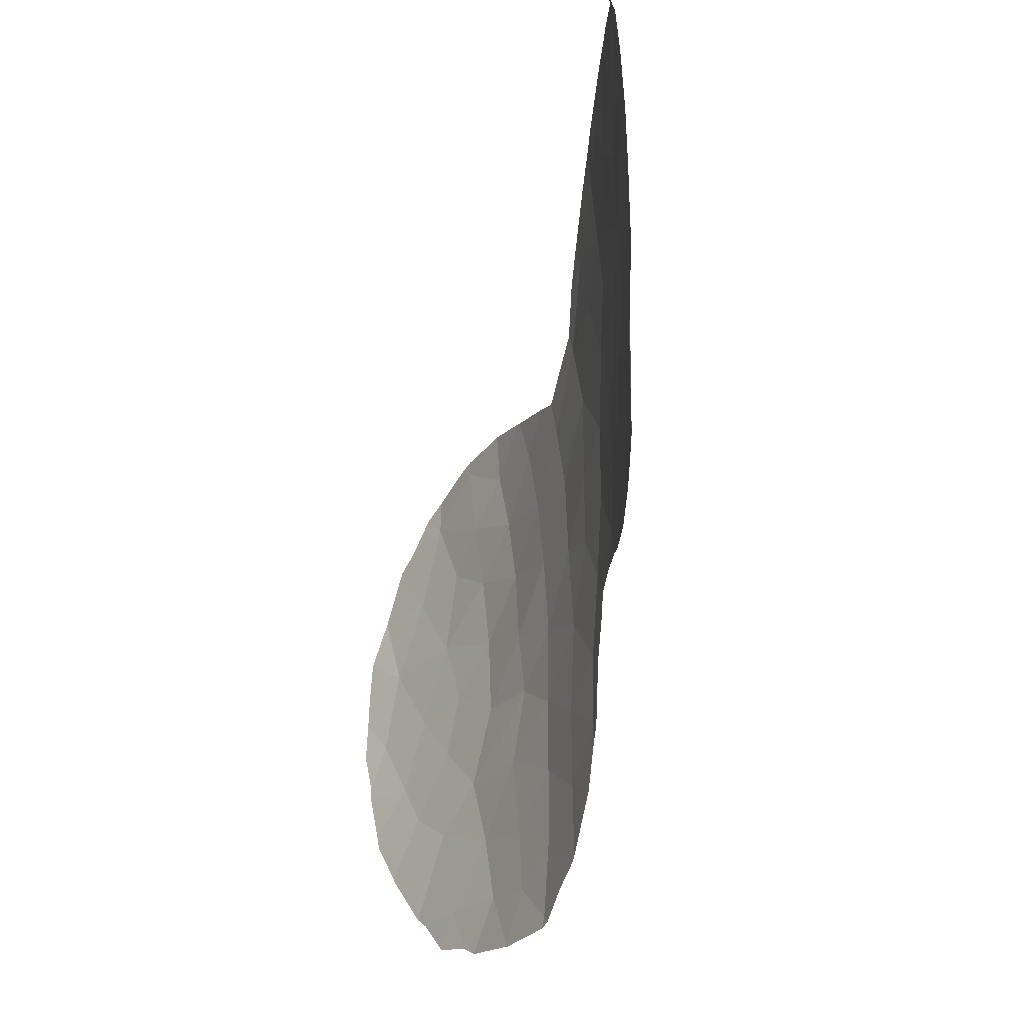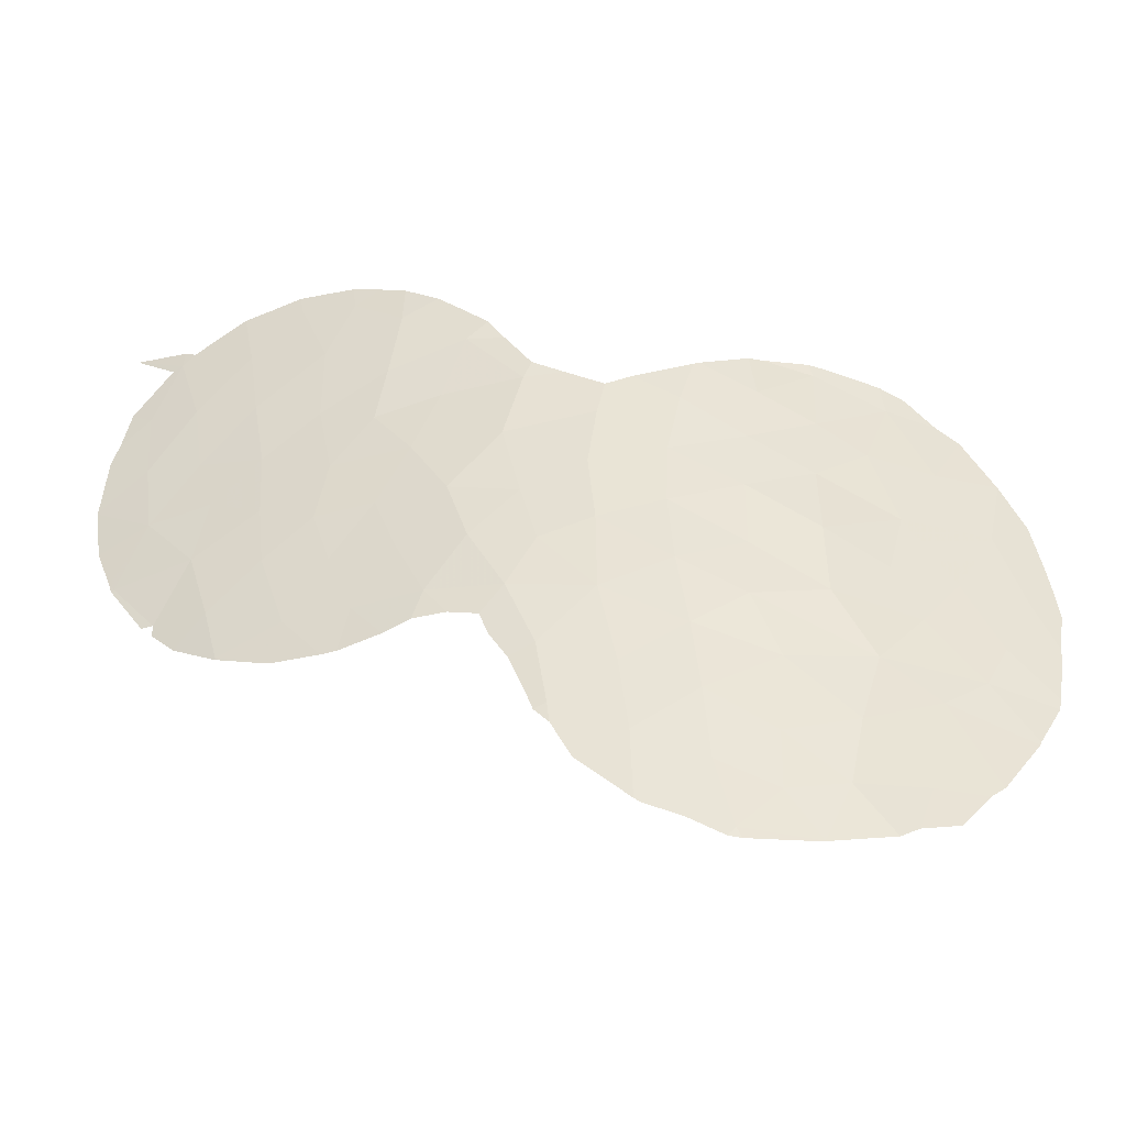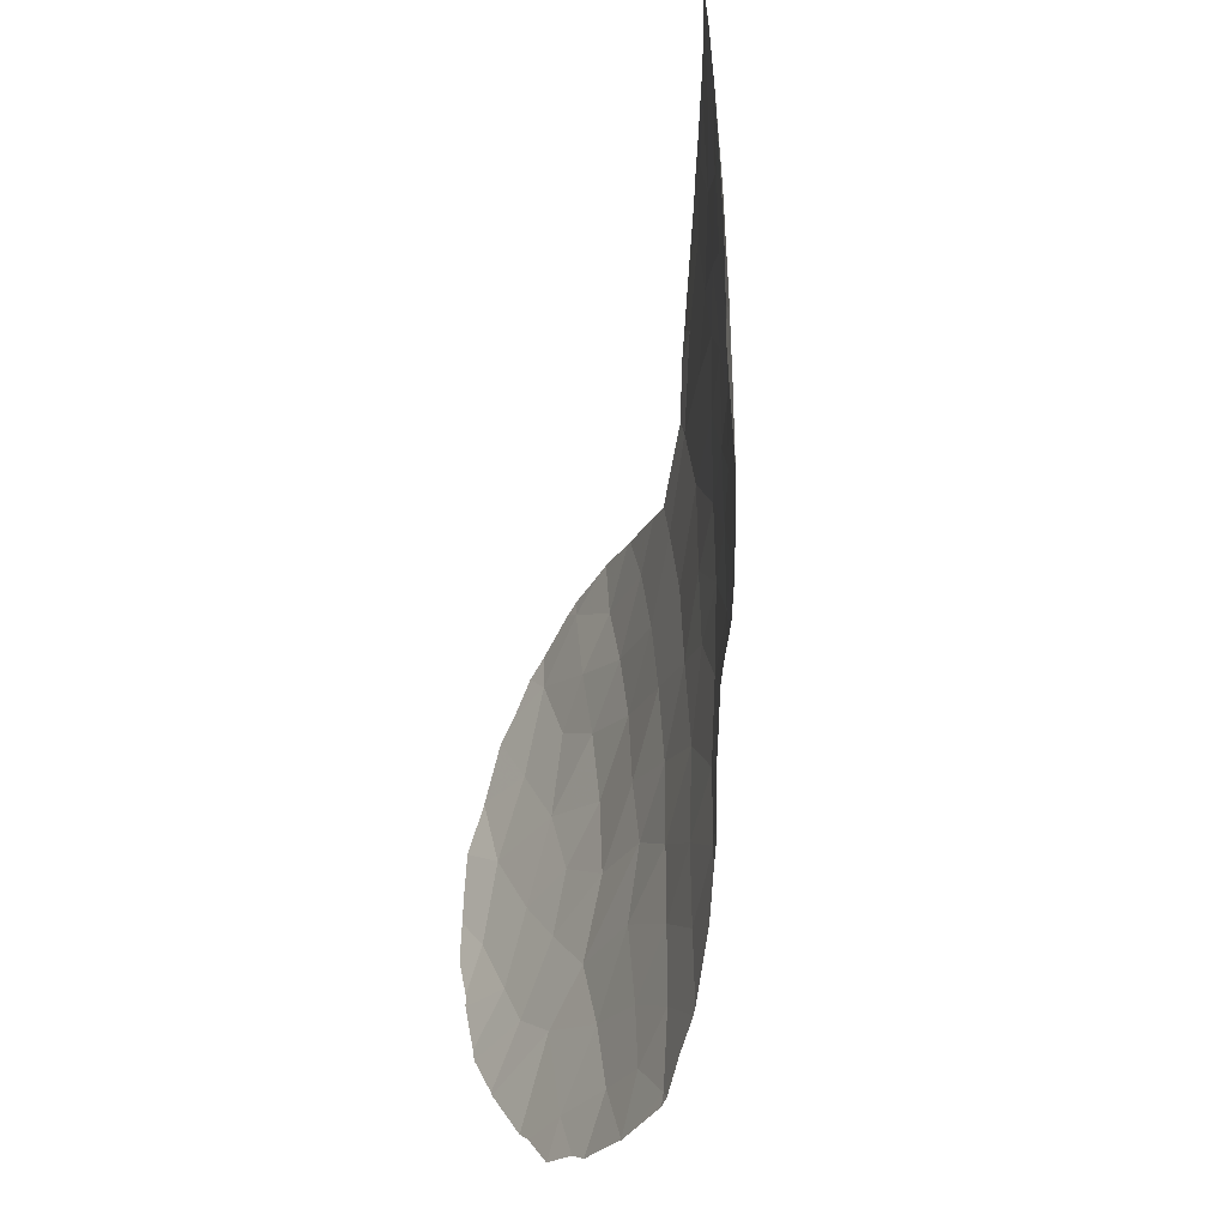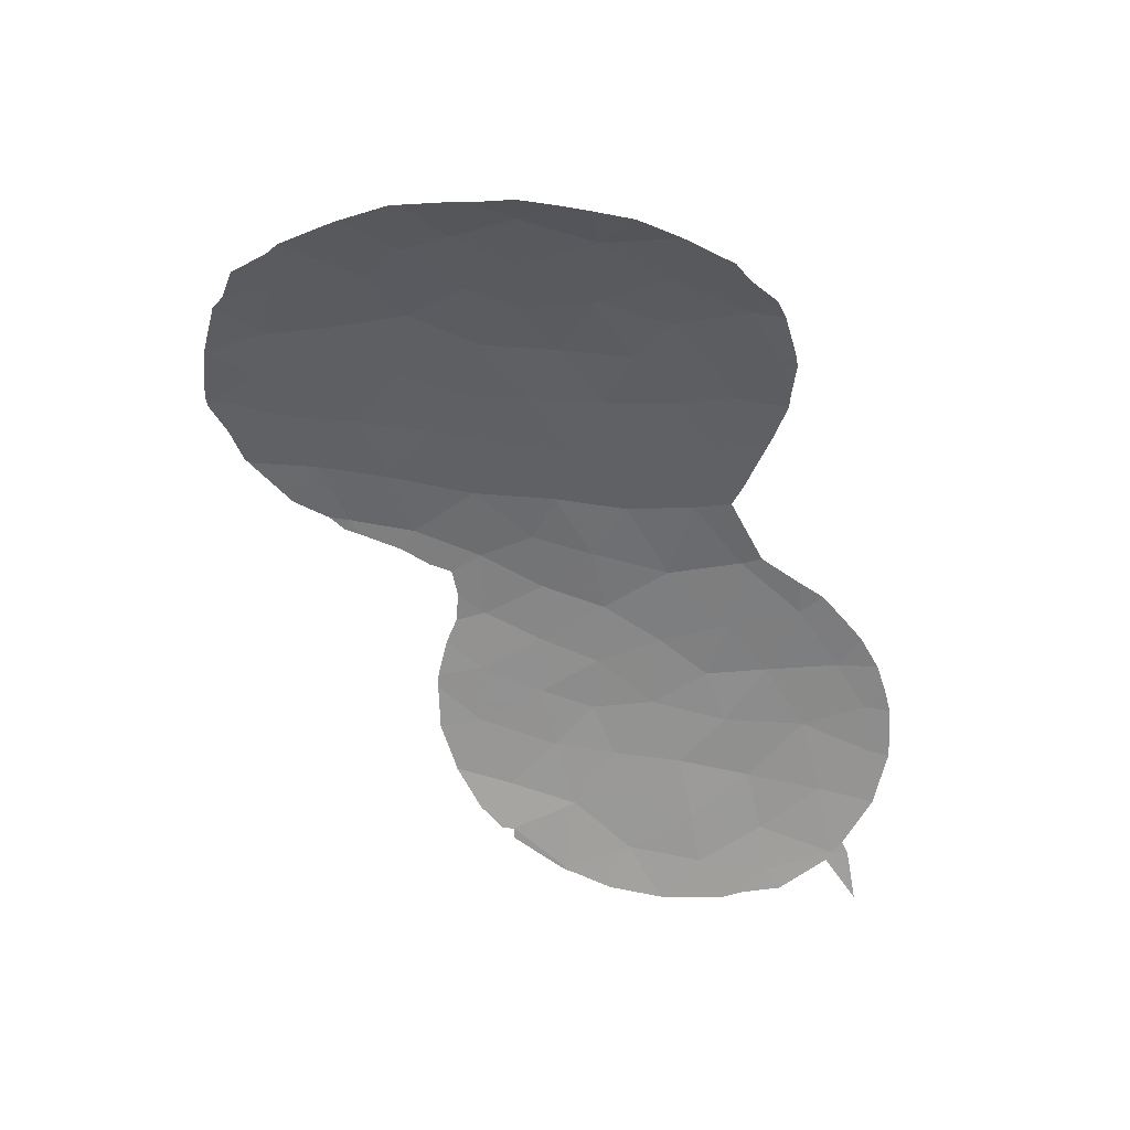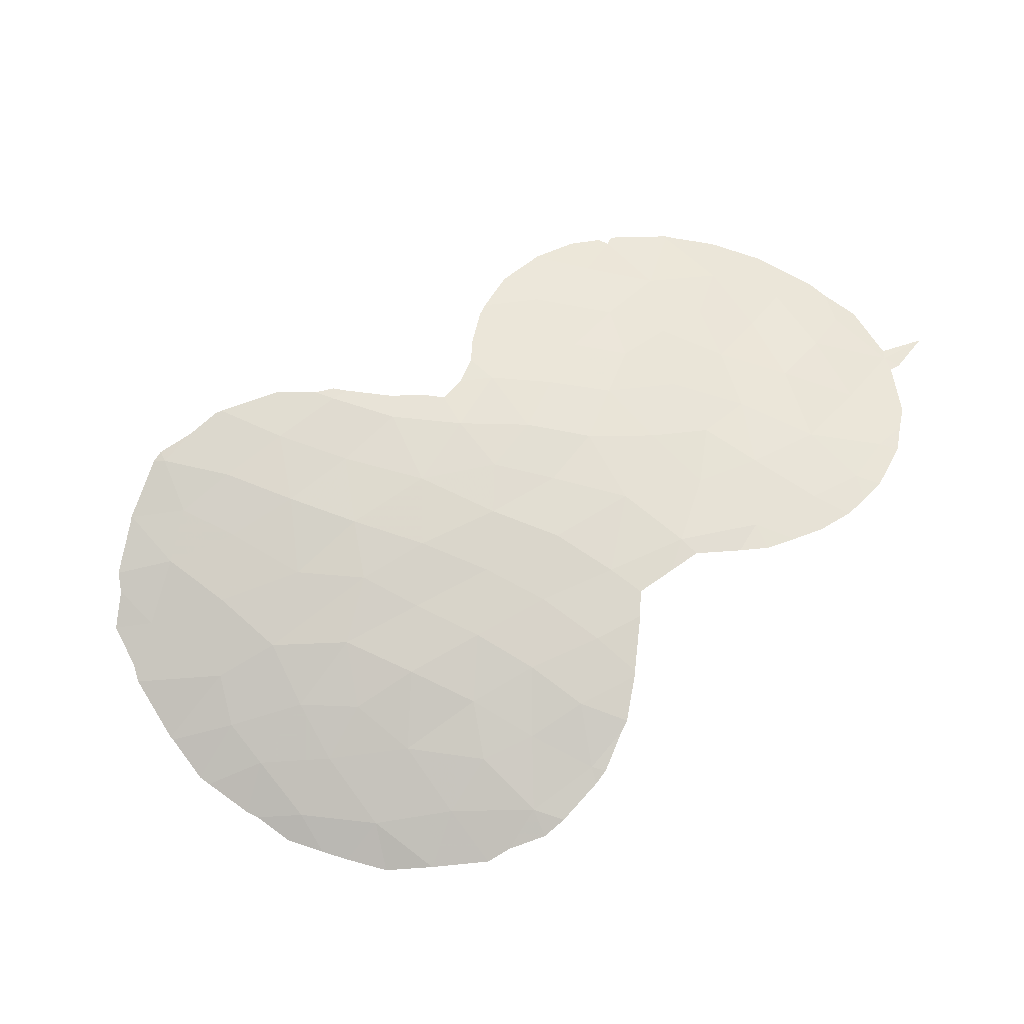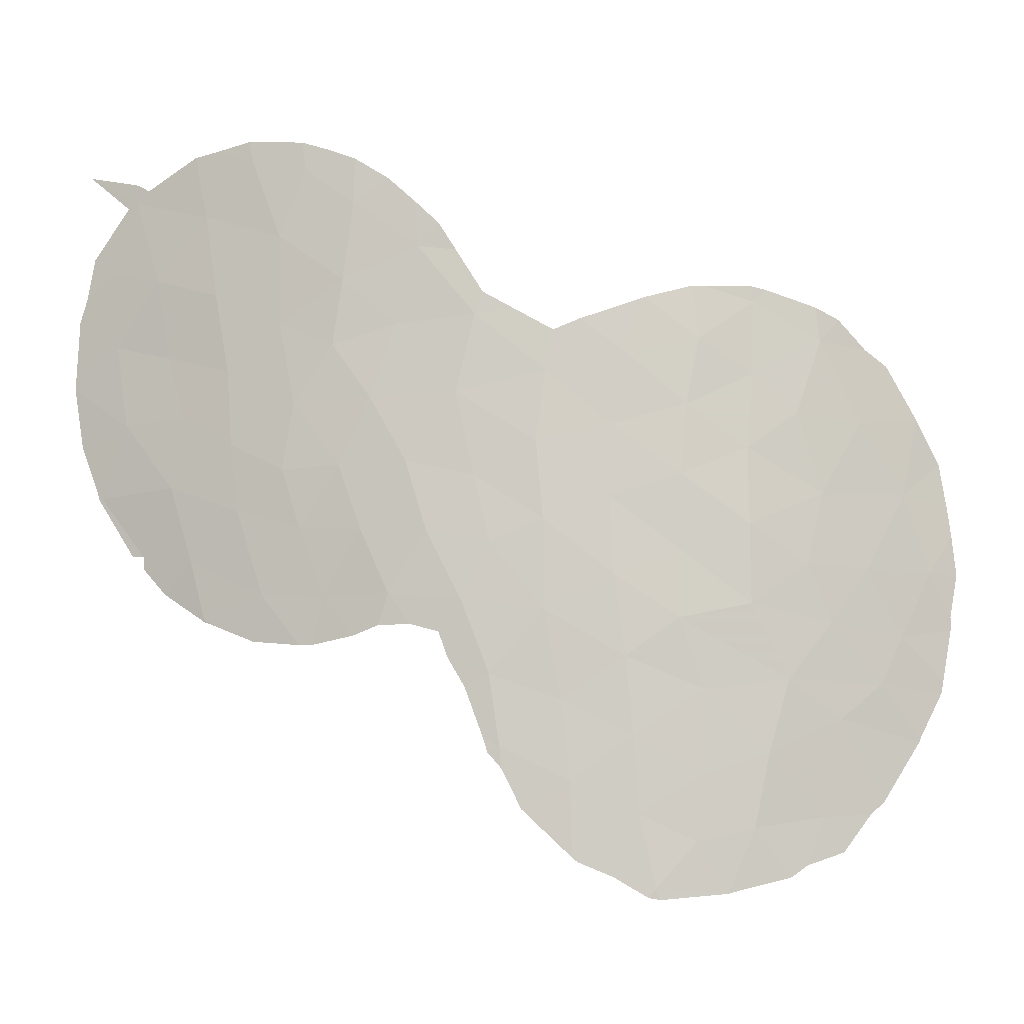
<metadata>
{"format":"obj","ext":"obj","renderer":"f3d","projection":"perspective","resolution":1024,"background":"white","views":[{"elev":-33.3,"azim":66.3,"up":"+Z"},{"elev":-43.3,"azim":177.6,"up":"+Z"},{"elev":-41.1,"azim":69.3,"up":"+Z"},{"elev":-46.0,"azim":-92.3,"up":"+Y"},{"elev":75.3,"azim":-65.0,"up":"+Y"},{"elev":-4.2,"azim":176.7,"up":"+Z"}]}
</metadata>
<code>
v -1.454 66.27 -44.02
v -2.989 66.14 -45.4
v -5.461 65.58 -42.5
v 14.53 62 -32.03
v 2.22 66.18 -41.97
v 1.989 66.3 -44.12
v 3.853 66.06 -43.21
v 0.1609 66.42 -45.01
v 2.68 65.96 -37.1
v 10.3 63.98 -39.11
v 8.606 64.6 -39.16
v -3.109 65.51 -33.09
v 13.69 62.44 -38
v 12.31 63.15 -38.15
v -0.2784 66.47 -46.96
v -5.224 65.56 -39.89
v 9.888 63.81 -29.09
v 0.5009 66.29 -40.81
v 0.3032 66.37 -42.89
v 14.92 61.92 -36.33
v 14.23 62.24 -34.29
v 0.7829 66.19 -38.61
v 0.9058 66.01 -36.49
v 0.4309 65.77 -32.52
v 2.591 65.68 -33.03
v 2.665 66.1 -39.55
v 11.91 63.32 -39.78
v 2.854 65.81 -34.99
v 0.824 65.87 -34.53
v -5.063 65.12 -32.12
v 4.881 65.77 -39.28
v 4.13 65.95 -41.27
v -3.979 65.91 -41.42
v 6.048 64.89 -29.53
v 7.826 64.42 -28.22
v -5.035 65.4 -36.36
v 4.497 65.34 -31.46
v -2.932 65.93 -37.22
v 11.01 63.69 -36.78
v 6.378 65.22 -35.49
v 5.018 65.39 -33.61
v -4.556 65.65 -38.26
v -8.156 64.66 -38.5
v 11.32 63.41 -32.87
v -1.658 66.18 -41.69
v -0.9581 66.22 -39.77
v 14.02 62.06 -27.87
v -1.061 65.99 -35.87
v 6.832 65.26 -39.1
v -4.352 65.43 -34.13
v 7.582 64.95 -37.37
v -1.607 65.69 -32.14
v 11.68 63.22 -30.69
v 11.2 63.56 -34.92
v 8.386 64.43 -32.22
v 9.752 64.16 -35.67
v 9.268 64.34 -37.28
v 9.456 64.17 -33.81
v -6.298 65.21 -38.41
v -7.426 64.76 -36.32
v -2.26 66.23 -47.09
v -6.151 65.01 -34.38
v 8.116 64.43 -30.39
v -1.409 66.31 -45.73
v 12.9 62.89 -36.08
v 6.646 64.84 -31.7
v 7.363 64.82 -33.7
v 4.538 65.6 -35.9
v 10.66 63.42 -26.93
v -1.037 66.07 -37.94
v 5.823 65.47 -37.37
v -6.643 65.23 -41.57
v -2.927 65.72 -35.14
v -3.398 66.06 -43.43
v 4.107 65.81 -37.73
v -7.284 65.01 -40.28
v -3.174 65.33 -31.06
v 9.865 63.88 -31.55
v 11.99 62.96 -28.41
v 13.05 62.64 -32.39
v 14.69 61.85 -29.89
v 13.37 62.49 -30.17
v -2.957 66.02 -39.39
v -4.908 65.7 -45.14
v 12.58 62.94 -34.14
v 8.197 64.67 -35.59
v 9.173 63.95 -27.23
v -1.241 65.84 -33.96
v 3.274 66.16 -44.88
v 3.796 66.07 -43.81
v 2.366 65.62 -31.93
v 1.648 65.65 -31.63
v 13.69 62.43 -38.34
v 13.05 62.75 -39.07
v 12 63.27 -39.78
v 4.17 65.99 -43.37
v 6.14 64.81 -28.26
v 6.863 64.61 -27.59
v 4.296 65.94 -42.97
v 4.775 65.8 -41.63
v -0.406 66.46 -47.25
v -0.07102 66.47 -47.2
v 0.8411 66.41 -46.65
v 15.67 61.43 -31.21
v 15.78 61.45 -33.1
v 0.01719 65.65 -31.07
v 10.53 63.88 -40.4
v 11.77 63.38 -39.9
v -3.975 65.97 -46.72
v -2.327 66.22 -47.09
v -2.241 66.23 -47.12
v -2.275 66.23 -47.12
v 5.472 64.99 -28.91
v 11.93 63.31 -39.84
v -8.866 64.3 -37.45
v -8.995 64.31 -38.55
v 5.473 65.63 -40.15
v 6.243 65.43 -39.94
v 7.097 65.19 -39.97
v 5.005 65.1 -29.66
v -5.623 64.92 -31.49
v -4.956 65.08 -31.17
v 15.08 61.84 -36.09
v 15.54 61.6 -34.83
v 14 62.31 -38
v 14.97 61.9 -36.41
v 8.861 64.53 -40.49
v 7.779 64.94 -40.25
v -7.014 64.6 -32.74
v -7.864 64.47 -34.19
v 15.78 61.46 -33.18
v -7.742 64.91 -43.15
v -7.781 64.9 -43.05
v -8.755 64.28 -36.67
v -6.662 65.3 -44.76
v -3.562 65.26 -30.73
v 11.62 63.03 -26.53
v 10.77 63.35 -26.33
v 1.942 66.34 -46.14
v -8.775 64.45 -39.7
v -8.771 64.45 -40.06
v 15.01 61.88 -36.34
v -6.278 65.39 -45.09
v 8.499 64.11 -26.7
v 9.265 63.87 -26.45
v 3.415 65.46 -31.34
v 4.279 65.33 -30.85
v 15.26 61.54 -29.42
v 14.27 61.94 -28
v -6.406 64.74 -32.31
v -7.876 64.47 -34.21
v 7.785 64.35 -26.99
v -5.492 65.59 -46.09
v -4.456 65.85 -46.41
v 5.243 65.69 -40.82
v 13.68 62.2 -27.53
v 12.32 62.77 -26.67
v 13.99 62.05 -27.33
v 1.8 66.35 -46.26
v 10.18 63.55 -26.37
v -8.542 64.27 -35.46
v -3.095 65.33 -30.63
v -8.507 64.62 -41.48
v 15.48 61.5 -30.57
v 15.41 61.35 -27
v -1.835 65.48 -30.68
v -1.462 65.54 -30.67
v -0.1394 65.64 -31.02
v 9.246 64.39 -40.5
v -8.441 64.65 -41.82
f 2 64 1
f 7 6 89
f 7 89 90
f 23 22 9
f 24 25 91
f 24 91 92
f 22 18 26
f 14 10 27
f 13 14 94
f 13 94 93
f 14 27 95
f 14 95 94
f 28 29 23
f 28 23 9
f 7 90 96
f 32 31 26
f 34 35 98
f 34 98 97
f 32 7 99
f 32 99 100
f 15 101 102
f 25 28 41
f 15 102 103
f 4 105 104
f 66 41 67
f 6 19 8
f 24 92 106
f 25 24 29
f 24 88 29
f 27 10 107
f 27 107 108
f 61 2 109
f 61 109 110
f 7 96 99
f 61 112 111
f 34 97 113
f 28 25 29
f 37 25 41
f 33 83 16
f 5 18 19
f 27 114 95
f 27 108 114
f 43 115 116
f 6 5 19
f 18 5 26
f 5 32 26
f 18 22 46
f 60 59 36
f 70 48 38
f 49 31 117
f 49 117 118
f 49 118 119
f 36 38 73
f 34 113 120
f 30 122 121
f 21 20 123
f 21 123 124
f 20 13 125
f 20 125 126
f 17 79 69
f 11 128 127
f 11 49 119
f 11 119 128
f 22 23 70
f 23 48 70
f 46 22 70
f 62 129 130
f 49 11 51
f 21 124 131
f 3 72 133
f 3 133 132
f 71 68 75
f 43 60 134
f 43 134 115
f 62 36 50
f 50 30 62
f 29 48 23
f 3 132 135
f 30 77 136
f 30 136 122
f 9 22 26
f 26 75 9
f 26 31 75
f 69 137 138
f 6 139 89
f 45 33 74
f 1 8 19
f 76 43 140
f 76 140 141
f 2 74 84
f 16 76 72
f 77 30 12
f 18 46 45
f 77 12 52
f 73 88 12
f 17 78 53
f 79 17 53
f 53 44 80
f 47 79 82
f 4 82 80
f 38 83 70
f 46 33 45
f 54 65 85
f 14 13 65
f 13 20 65
f 20 126 142
f 20 142 123
f 54 39 65
f 39 14 65
f 86 40 51
f 56 86 57
f 51 57 86
f 11 10 57
f 57 51 11
f 58 67 86
f 54 85 44
f 39 54 56
f 54 58 56
f 64 8 1
f 84 3 135
f 84 135 143
f 5 6 7
f 17 69 87
f 87 145 144
f 37 147 146
f 25 37 146
f 25 146 91
f 47 81 148
f 47 148 149
f 37 66 34
f 30 121 150
f 63 17 35
f 60 62 130
f 60 130 151
f 28 68 41
f 2 61 64
f 55 66 67
f 66 37 41
f 67 41 40
f 17 87 35
f 35 87 144
f 35 144 152
f 42 36 59
f 88 48 29
f 84 143 153
f 31 71 75
f 61 15 64
f 15 61 111
f 15 111 101
f 78 17 63
f 9 68 28
f 42 59 16
f 68 40 41
f 61 110 112
f 84 153 154
f 32 100 155
f 31 32 155
f 31 155 117
f 83 42 16
f 79 47 156
f 79 156 157
f 69 79 157
f 69 157 137
f 62 60 36
f 60 43 59
f 38 36 42
f 36 73 50
f 10 14 39
f 47 158 156
f 8 15 103
f 8 103 159
f 87 69 160
f 87 160 145
f 43 116 140
f 55 63 66
f 62 30 150
f 62 150 129
f 49 71 31
f 72 3 33
f 68 71 40
f 75 68 9
f 5 7 32
f 60 151 161
f 12 50 73
f 73 38 48
f 1 74 2
f 35 152 98
f 77 162 136
f 69 138 160
f 6 8 159
f 6 159 139
f 19 45 1
f 74 1 45
f 45 19 18
f 8 64 15
f 76 141 163
f 81 164 148
f 33 3 74
f 84 74 3
f 16 59 76
f 59 43 76
f 42 83 38
f 30 50 12
f 52 12 88
f 52 88 24
f 78 44 53
f 55 78 63
f 58 44 78
f 80 44 85
f 82 81 47
f 79 53 82
f 4 81 82
f 81 4 104
f 81 104 164
f 80 82 53
f 83 46 70
f 46 83 33
f 44 58 54
f 85 65 21
f 71 49 51
f 56 57 39
f 71 51 40
f 10 39 57
f 56 58 86
f 58 55 67
f 86 67 40
f 47 165 158
f 47 149 165
f 77 52 167
f 77 167 166
f 80 85 21
f 77 166 162
f 34 66 63
f 48 88 73
f 52 168 167
f 35 34 63
f 58 78 55
f 2 84 154
f 2 154 109
f 37 34 120
f 37 120 147
f 4 21 131
f 4 131 105
f 21 65 20
f 4 80 21
f 60 161 134
f 10 11 127
f 10 127 169
f 52 24 106
f 52 106 168
f 10 169 107
f 72 76 163
f 72 163 170
f 72 170 133
f 72 33 16

</code>
